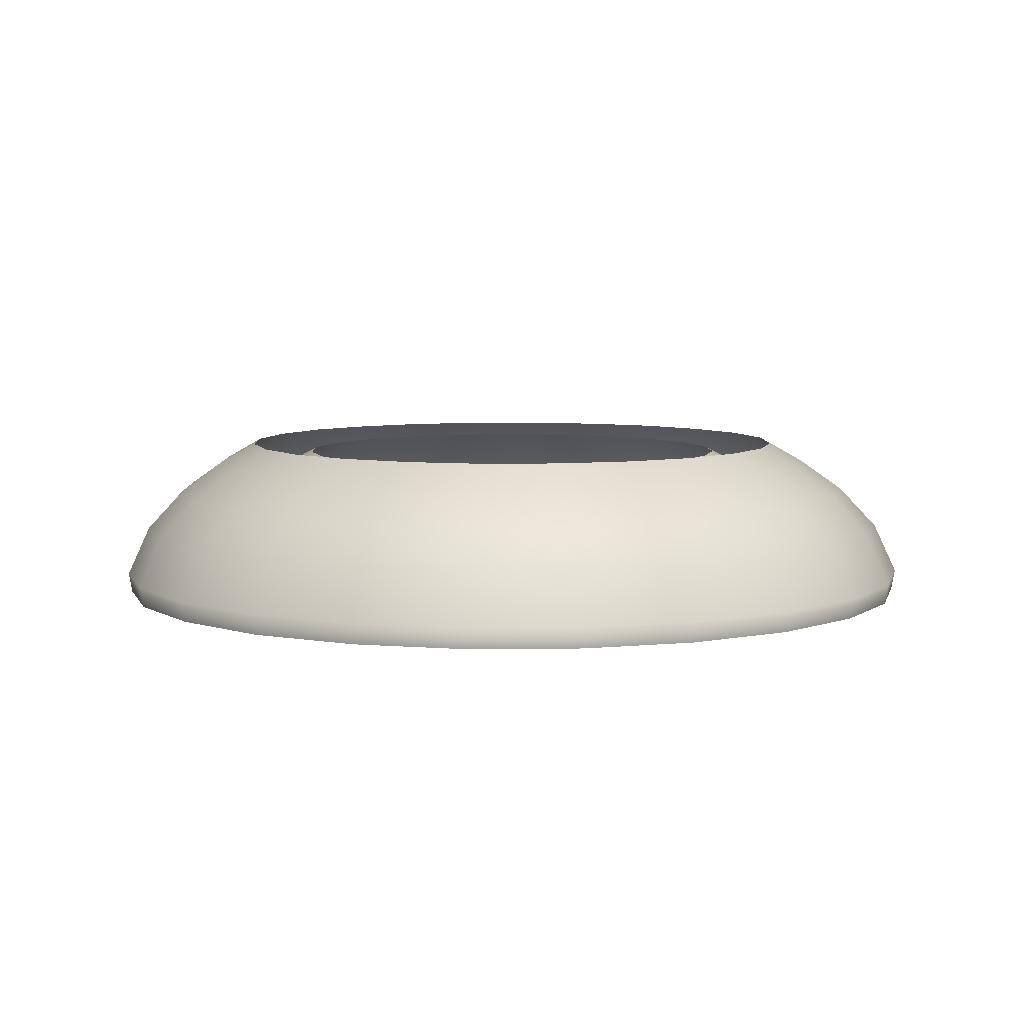
<metadata>
{"format":"obj","ext":"obj","renderer":"f3d","projection":"perspective","resolution":1024,"background":"white","views":[{"elev":6.5,"azim":-39.2,"up":"+Y"}]}
</metadata>
<code>
g pm0854_12_BodyTrueSkin_ty1
v 5.959e-19 0.005518 -0.02822
v 0.007719 0.002892 -0.0288
v 8.295e-20 0.002892 -0.02978
v 0.007322 0.005518 -0.02734
v 2.203e-19 0.008482 -0.02536
v 0.0142 0.005515 -0.02457
v 0.01489 0.002893 -0.0258
v 0.006595 0.00848 -0.02459
v 1.86e-20 0.01095 -0.02144
v 0.01271 0.008481 -0.022
v 0.005559 0.01095 -0.02074
v 1.693e-19 0.01251 -0.01847
v 0.004778 0.01251 -0.01783
v 0.01073 0.01095 -0.01858
v 0.009236 0.01252 -0.01599
v 0.01518 0.01095 -0.01514
v 0.01309 0.01252 -0.01304
v 0.02002 0.005516 -0.01998
v 0.02107 0.002892 -0.02107
v 0.02583 0.002892 -0.01491
v 0.01794 0.008482 -0.01791
v 0.01858 0.01095 -0.01073
v 0.01599 0.01252 -0.009243
v 0.02455 0.005514 -0.01418
v 0.022 0.008481 -0.01269
v 0.02072 0.01095 -0.00555
v 0.01784 0.01251 -0.004772
v 0.02741 0.005515 -0.007344
v 0.02879 0.002892 -0.007706
v 0.02454 0.00848 -0.006581
v 0.0254 0.008481 -5.334e-20
v 0.02145 0.01095 -5.576e-20
v 0.01847 0.01251 -2.067e-20
v 0.01784 0.01251 0.004772
v 0.02825 0.005517 -1.581e-19
v 0.0298 0.002892 1.643e-19
v 0.02879 0.002892 0.007706
v 0.02072 0.01095 0.00555
v 0.01599 0.01252 0.009243
v 0.02741 0.005515 0.007344
v 0.02583 0.002892 0.01491
v 0.02454 0.00848 0.006581
v 0.01858 0.01095 0.01073
v 0.01309 0.01252 0.01304
v 0.02455 0.005514 0.01418
v 0.022 0.008481 0.01269
v 0.01518 0.01095 0.01514
v 0.009236 0.01252 0.01599
v 0.02002 0.005516 0.01998
v 0.02107 0.002892 0.02107
v 0.01489 0.002893 0.0258
v 0.01794 0.008482 0.01791
v 0.0142 0.005515 0.02457
v 0.007719 0.002892 0.0288
v 0.01073 0.01095 0.01858
v 0.004778 0.01251 0.01783
v 0.01271 0.008481 0.022
v 0.005559 0.01095 0.02074
v -1.693e-19 0.01251 0.01847
v -1.86e-20 0.01095 0.02144
v 0.006595 0.00848 0.02459
v -2.203e-19 0.008482 0.02536
v 0.007322 0.005518 0.02734
v -5.959e-19 0.005518 0.02822
v -8.295e-20 0.002892 0.02978
v -3.542e-19 2.644e-05 -0.03113
v 0.009027 3.412e-05 -0.03364
v -2.957e-19 3.412e-05 -0.03486
v 0.008063 2.644e-05 -0.03008
v 0.01556 2.623e-05 -0.02698
v 0.01742 3.386e-05 -0.03019
v 0.02203 2.644e-05 -0.02202
v 0.02471 3.412e-05 -0.02467
v 0.03016 3.412e-05 -0.01745
v 0.02696 2.644e-05 -0.01557
v 0.03008 2.644e-05 -0.008054
v 0.03372 3.412e-05 -0.009038
v 0.03115 2.644e-05 1.858e-19
v 0.03489 3.412e-05 -6.766e-19
v 0.03372 3.412e-05 0.009038
v 0.03008 2.644e-05 0.008054
v 0.03016 3.412e-05 0.01745
v 0.02696 2.644e-05 0.01557
v 0.02203 2.644e-05 0.02202
v 0.02471 3.412e-05 0.02467
v 0.01742 3.386e-05 0.03019
v 0.01556 2.623e-05 0.02698
v 0.009027 3.412e-05 0.03364
v 0.008063 2.644e-05 0.03008
v 3.542e-19 2.644e-05 0.03113
v 2.957e-19 3.412e-05 0.03486
v 1.323e-26 0.001698 -0.03517
v 0.008616 0.005823 -0.03212
v -2.018e-19 0.005823 -0.03326
v 0.009106 0.001698 -0.03393
v -2.957e-19 3.412e-05 -0.03486
v 0.009027 3.412e-05 -0.03364
v 0.01663 0.005823 -0.02883
v 0.01754 0.001699 -0.03045
v 0.01742 3.386e-05 -0.03019
v 0.02471 3.412e-05 -0.02467
v 0.02493 0.001698 -0.02488
v 0.02358 0.005823 -0.02353
v 0.02881 0.005823 -0.01663
v 0.03042 0.001698 -0.0176
v 0.03016 3.412e-05 -0.01745
v 0.03372 3.412e-05 -0.009038
v 0.03401 0.001698 -0.009116
v 0.03219 0.005823 -0.008629
v 0.03328 0.005823 1.109e-19
v 0.03519 0.001698 -2.176e-19
v 0.03489 3.412e-05 -6.766e-19
v 0.03372 3.412e-05 0.009038
v 0.03401 0.001698 0.009116
v 0.03219 0.005823 0.008629
v 0.02881 0.005823 0.01663
v 0.03042 0.001698 0.0176
v 0.03016 3.412e-05 0.01745
v 0.02471 3.412e-05 0.02467
v 0.02493 0.001698 0.02488
v 0.02358 0.005823 0.02353
v 0.01663 0.005823 0.02883
v 0.01754 0.001699 0.03045
v 0.01742 3.386e-05 0.03019
v 0.009027 3.412e-05 0.03364
v 0.009106 0.001698 0.03393
v 2.957e-19 3.412e-05 0.03486
v 0.008616 0.005823 0.03212
v 1.323e-26 0.001698 0.03517
v 2.018e-19 0.005823 0.03326
v -1.588e-19 0.01163 -0.02663
v 0.006135 0.01333 -0.02291
v 7.301e-34 0.01332 -0.02369
v 0.006914 0.01163 -0.02582
v -3.632e-19 0.009152 -0.03018
v 0.01186 0.01333 -0.02053
v 0.007823 0.009151 -0.02919
v -2.018e-19 0.005823 -0.03326
v 0.008616 0.005823 -0.03212
v 0.0134 0.01163 -0.0232
v 0.01511 0.00915 -0.02619
v 0.01663 0.005823 -0.02883
v 0.02358 0.005823 -0.02353
v 0.01888 0.01163 -0.01885
v 0.01679 0.01331 -0.01676
v 0.02052 0.01332 -0.01185
v 0.02134 0.009152 -0.02134
v 0.02318 0.01163 -0.01338
v 0.02616 0.009151 -0.0151
v 0.02881 0.005823 -0.01663
v 0.03219 0.005823 -0.008629
v 0.02587 0.01163 -0.006929
v 0.0229 0.01332 -0.006133
v 0.02372 0.01331 6.215e-19
v 0.02917 0.009151 -0.00781
v 0.02665 0.01163 5.649e-19
v 0.03019 0.009152 -6.836e-20
v 0.03328 0.005823 1.109e-19
v 0.03219 0.005823 0.008629
v 0.02587 0.01163 0.006929
v 0.0229 0.01332 0.006133
v 0.02052 0.01332 0.01185
v 0.02917 0.009151 0.00781
v 0.02318 0.01163 0.01338
v 0.02616 0.009151 0.0151
v 0.02881 0.005823 0.01663
v 0.02358 0.005823 0.02353
v 0.01888 0.01163 0.01885
v 0.01679 0.01331 0.01676
v 0.01186 0.01333 0.02053
v 0.02134 0.009152 0.02134
v 0.0134 0.01163 0.0232
v 0.01511 0.00915 0.02619
v 0.01663 0.005823 0.02883
v 0.008616 0.005823 0.03212
v 0.007823 0.009151 0.02919
v 2.018e-19 0.005823 0.03326
v 3.632e-19 0.009152 0.03018
v 0.006914 0.01163 0.02582
v 0.006135 0.01333 0.02291
v 1.588e-19 0.01163 0.02663
v -7.301e-34 0.01332 0.02369
v 5.959e-19 0.005518 -0.02822
v 8.295e-20 0.002892 -0.02978
v -0.007719 0.002892 -0.0288
v -0.007322 0.005518 -0.02734
v 2.203e-19 0.008482 -0.02536
v -0.0142 0.005515 -0.02457
v -0.01489 0.002893 -0.0258
v -0.006595 0.00848 -0.02459
v 1.86e-20 0.01095 -0.02144
v -0.01271 0.008481 -0.022
v -0.005559 0.01095 -0.02074
v 1.693e-19 0.01251 -0.01847
v -0.004778 0.01251 -0.01783
v -0.01073 0.01095 -0.01858
v -0.009236 0.01252 -0.01599
v -0.01518 0.01095 -0.01514
v -0.01309 0.01252 -0.01304
v -0.02002 0.005516 -0.01998
v -0.02107 0.002892 -0.02107
v -0.02583 0.002892 -0.01491
v -0.01794 0.008482 -0.01791
v -0.01858 0.01095 -0.01073
v -0.01599 0.01252 -0.009243
v -0.02455 0.005514 -0.01418
v -0.022 0.008481 -0.01269
v -0.02072 0.01095 -0.00555
v -0.01784 0.01251 -0.004772
v -0.02741 0.005515 -0.007344
v -0.02879 0.002892 -0.007706
v -0.02454 0.00848 -0.006581
v -0.0254 0.008481 5.334e-20
v -0.02145 0.01095 5.576e-20
v -0.01847 0.01251 2.067e-20
v -0.01784 0.01251 0.004772
v -0.02825 0.005517 1.581e-19
v -0.0298 0.002892 -1.643e-19
v -0.02879 0.002892 0.007706
v -0.02072 0.01095 0.00555
v -0.01599 0.01252 0.009243
v -0.02741 0.005515 0.007344
v -0.02583 0.002892 0.01491
v -0.02454 0.00848 0.006581
v -0.01858 0.01095 0.01073
v -0.01309 0.01252 0.01304
v -0.02455 0.005514 0.01418
v -0.022 0.008481 0.01269
v -0.01518 0.01095 0.01514
v -0.009236 0.01252 0.01599
v -0.02002 0.005516 0.01998
v -0.02107 0.002892 0.02107
v -0.01489 0.002893 0.0258
v -0.01794 0.008482 0.01791
v -0.0142 0.005515 0.02457
v -0.007719 0.002892 0.0288
v -0.01073 0.01095 0.01858
v -0.004778 0.01251 0.01783
v -0.01271 0.008481 0.022
v -0.005559 0.01095 0.02074
v -1.693e-19 0.01251 0.01847
v -1.86e-20 0.01095 0.02144
v -0.006595 0.00848 0.02459
v -2.203e-19 0.008482 0.02536
v -0.007322 0.005518 0.02734
v -5.959e-19 0.005518 0.02822
v -8.295e-20 0.002892 0.02978
v -3.542e-19 2.644e-05 -0.03113
v -2.957e-19 3.412e-05 -0.03486
v -0.009027 3.412e-05 -0.03364
v -0.008063 2.644e-05 -0.03008
v -0.01556 2.623e-05 -0.02698
v -0.01742 3.386e-05 -0.03019
v -0.02203 2.644e-05 -0.02202
v -0.02471 3.412e-05 -0.02467
v -0.03016 3.412e-05 -0.01745
v -0.02696 2.644e-05 -0.01557
v -0.03008 2.644e-05 -0.008054
v -0.03372 3.412e-05 -0.009038
v -0.03115 2.644e-05 -1.858e-19
v -0.03489 3.412e-05 6.766e-19
v -0.03372 3.412e-05 0.009038
v -0.03008 2.644e-05 0.008054
v -0.03016 3.412e-05 0.01745
v -0.02696 2.644e-05 0.01557
v -0.02203 2.644e-05 0.02202
v -0.02471 3.412e-05 0.02467
v -0.01742 3.386e-05 0.03019
v -0.01556 2.623e-05 0.02698
v -0.009027 3.412e-05 0.03364
v -0.008063 2.644e-05 0.03008
v 3.542e-19 2.644e-05 0.03113
v 2.957e-19 3.412e-05 0.03486
v 1.323e-26 0.001698 -0.03517
v -2.018e-19 0.005823 -0.03326
v -0.008616 0.005823 -0.03212
v -0.009106 0.001698 -0.03393
v -2.957e-19 3.412e-05 -0.03486
v -0.009027 3.412e-05 -0.03364
v -0.01663 0.005823 -0.02883
v -0.01754 0.001699 -0.03045
v -0.01742 3.386e-05 -0.03019
v -0.02471 3.412e-05 -0.02467
v -0.02493 0.001698 -0.02488
v -0.02358 0.005823 -0.02353
v -0.02881 0.005823 -0.01663
v -0.03042 0.001698 -0.0176
v -0.03016 3.412e-05 -0.01745
v -0.03372 3.412e-05 -0.009038
v -0.03401 0.001698 -0.009116
v -0.03219 0.005823 -0.008629
v -0.03328 0.005823 -1.109e-19
v -0.03519 0.001698 2.176e-19
v -0.03489 3.412e-05 6.766e-19
v -0.03372 3.412e-05 0.009038
v -0.03401 0.001698 0.009116
v -0.03219 0.005823 0.008629
v -0.02881 0.005823 0.01663
v -0.03042 0.001698 0.0176
v -0.03016 3.412e-05 0.01745
v -0.02471 3.412e-05 0.02467
v -0.02493 0.001698 0.02488
v -0.02358 0.005823 0.02353
v -0.01663 0.005823 0.02883
v -0.01754 0.001699 0.03045
v -0.01742 3.386e-05 0.03019
v -0.009027 3.412e-05 0.03364
v -0.009106 0.001698 0.03393
v 2.957e-19 3.412e-05 0.03486
v -0.008616 0.005823 0.03212
v 1.323e-26 0.001698 0.03517
v 2.018e-19 0.005823 0.03326
v -1.588e-19 0.01163 -0.02663
v 7.301e-34 0.01332 -0.02369
v -0.006135 0.01333 -0.02291
v -0.006914 0.01163 -0.02582
v -3.632e-19 0.009152 -0.03018
v -0.01186 0.01333 -0.02053
v -0.007823 0.009151 -0.02919
v -2.018e-19 0.005823 -0.03326
v -0.008616 0.005823 -0.03212
v -0.0134 0.01163 -0.0232
v -0.01511 0.00915 -0.02619
v -0.01663 0.005823 -0.02883
v -0.02358 0.005823 -0.02353
v -0.01888 0.01163 -0.01885
v -0.01679 0.01331 -0.01676
v -0.02052 0.01332 -0.01185
v -0.02134 0.009152 -0.02134
v -0.02318 0.01163 -0.01338
v -0.02616 0.009151 -0.0151
v -0.02881 0.005823 -0.01663
v -0.03219 0.005823 -0.008629
v -0.02587 0.01163 -0.006929
v -0.0229 0.01332 -0.006133
v -0.02372 0.01331 -6.215e-19
v -0.02917 0.009151 -0.00781
v -0.02665 0.01163 -5.649e-19
v -0.03019 0.009152 6.836e-20
v -0.03328 0.005823 -1.109e-19
v -0.03219 0.005823 0.008629
v -0.02587 0.01163 0.006929
v -0.0229 0.01332 0.006133
v -0.02052 0.01332 0.01185
v -0.02917 0.009151 0.00781
v -0.02318 0.01163 0.01338
v -0.02616 0.009151 0.0151
v -0.02881 0.005823 0.01663
v -0.02358 0.005823 0.02353
v -0.01888 0.01163 0.01885
v -0.01679 0.01331 0.01676
v -0.01186 0.01333 0.02053
v -0.02134 0.009152 0.02134
v -0.0134 0.01163 0.0232
v -0.01511 0.00915 0.02619
v -0.01663 0.005823 0.02883
v -0.008616 0.005823 0.03212
v -0.007823 0.009151 0.02919
v 2.018e-19 0.005823 0.03326
v 3.632e-19 0.009152 0.03018
v -0.006914 0.01163 0.02582
v -0.006135 0.01333 0.02291
v 1.588e-19 0.01163 0.02663
v -7.301e-34 0.01332 0.02369
v -4.361e-19 0.0007632 -0.03046
v 0.008063 2.644e-05 -0.03008
v -3.542e-19 2.644e-05 -0.03113
v 0.007895 0.0007632 -0.02944
v 8.295e-20 0.002892 -0.02978
v 0.007719 0.002892 -0.0288
v 0.01489 0.002893 -0.0258
v 0.01523 0.000763 -0.02639
v 0.01556 2.623e-05 -0.02698
v 0.02107 0.002892 -0.02107
v 0.02156 0.0007632 -0.02154
v 0.02203 2.644e-05 -0.02202
v 0.02696 2.644e-05 -0.01557
v 0.02641 0.0007632 -0.01522
v 0.02583 0.002892 -0.01491
v 0.02879 0.002892 -0.007706
v 0.02945 0.0007632 -0.00786
v 0.03008 2.644e-05 -0.008054
v 0.0298 0.002892 1.643e-19
v 0.03049 0.0007632 5.551e-19
v 0.03115 2.644e-05 1.858e-19
v 0.02945 0.0007632 0.00786
v 0.03008 2.644e-05 0.008054
v 0.02879 0.002892 0.007706
v 0.02696 2.644e-05 0.01557
v 0.02641 0.0007632 0.01522
v 0.02583 0.002892 0.01491
v 0.02107 0.002892 0.02107
v 0.02156 0.0007632 0.02154
v 0.02203 2.644e-05 0.02202
v 0.01556 2.623e-05 0.02698
v 0.01523 0.000763 0.02639
v 0.01489 0.002893 0.0258
v 0.008063 2.644e-05 0.03008
v 0.007895 0.0007632 0.02944
v 0.007719 0.002892 0.0288
v -8.295e-20 0.002892 0.02978
v 4.361e-19 0.0007632 0.03046
v 3.542e-19 2.644e-05 0.03113
v -4.361e-19 0.0007632 -0.03046
v -3.542e-19 2.644e-05 -0.03113
v -0.008063 2.644e-05 -0.03008
v -0.007895 0.0007632 -0.02944
v 8.295e-20 0.002892 -0.02978
v -0.007719 0.002892 -0.0288
v -0.01489 0.002893 -0.0258
v -0.01523 0.000763 -0.02639
v -0.01556 2.623e-05 -0.02698
v -0.02107 0.002892 -0.02107
v -0.02156 0.0007632 -0.02154
v -0.02203 2.644e-05 -0.02202
v -0.02696 2.644e-05 -0.01557
v -0.02641 0.0007632 -0.01522
v -0.02583 0.002892 -0.01491
v -0.03008 2.644e-05 -0.008054
v -0.02879 0.002892 -0.007706
v -0.02945 0.0007632 -0.00786
v -0.03115 2.644e-05 -1.858e-19
v -0.0298 0.002892 -1.643e-19
v -0.03049 0.0007632 -5.551e-19
v -0.03008 2.644e-05 0.008054
v -0.02945 0.0007632 0.00786
v -0.02879 0.002892 0.007706
v -0.02696 2.644e-05 0.01557
v -0.02641 0.0007632 0.01522
v -0.02583 0.002892 0.01491
v -0.02107 0.002892 0.02107
v -0.02156 0.0007632 0.02154
v -0.02203 2.644e-05 0.02202
v -0.01556 2.623e-05 0.02698
v -0.01523 0.000763 0.02639
v -0.01489 0.002893 0.0258
v -0.008063 2.644e-05 0.03008
v -0.007895 0.0007632 0.02944
v -0.007719 0.002892 0.0288
v -8.295e-20 0.002892 0.02978
v 4.361e-19 0.0007632 0.03046
v 3.542e-19 2.644e-05 0.03113
g pm0854_12_BodyTrueSkin_ty1_0
f 3 2 1
f 2 4 1
f 1 4 5
f 4 2 6
f 2 7 6
f 4 8 5
f 5 8 9
f 8 4 10
f 4 6 10
f 8 11 9
f 8 10 11
f 9 11 12
f 11 13 12
f 11 14 13
f 10 14 11
f 14 15 13
f 15 14 16
f 16 14 10
f 17 15 16
f 6 7 18
f 7 19 18
f 19 20 18
f 10 6 21
f 6 18 21
f 21 16 10
f 16 22 17
f 22 23 17
f 20 24 18
f 18 24 21
f 21 25 16
f 25 22 16
f 24 25 21
f 23 22 26
f 26 22 25
f 27 23 26
f 28 24 20
f 29 28 20
f 30 25 24
f 30 26 25
f 28 30 24
f 30 31 26
f 30 28 31
f 26 32 27
f 31 32 26
f 32 33 27
f 33 32 34
f 28 29 35
f 28 35 31
f 29 36 35
f 36 37 35
f 32 38 34
f 32 31 38
f 39 34 38
f 37 40 35
f 35 40 31
f 40 37 41
f 40 42 31
f 31 42 38
f 43 39 38
f 39 43 44
f 45 40 41
f 42 40 45
f 38 42 46
f 43 38 46
f 46 42 45
f 43 47 44
f 43 46 47
f 48 44 47
f 45 41 49
f 41 50 49
f 50 51 49
f 46 45 52
f 45 49 52
f 46 52 47
f 51 53 49
f 49 53 52
f 51 54 53
f 55 48 47
f 48 55 56
f 47 52 57
f 53 57 52
f 55 47 57
f 55 58 56
f 55 57 58
f 56 58 59
f 58 60 59
f 58 61 60
f 57 61 58
f 61 62 60
f 53 63 57
f 63 61 57
f 61 63 62
f 54 63 53
f 63 64 62
f 63 54 64
f 54 65 64
f 68 67 66
f 67 69 66
f 69 67 70
f 67 71 70
f 70 71 72
f 71 73 72
f 73 74 72
f 74 75 72
f 76 75 74
f 77 76 74
f 78 76 77
f 79 78 77
f 78 79 80
f 81 78 80
f 81 80 82
f 83 81 82
f 83 82 84
f 82 85 84
f 85 86 84
f 86 87 84
f 86 88 87
f 88 89 87
f 89 88 90
f 88 91 90
f 94 93 92
f 93 95 92
f 92 95 96
f 95 97 96
f 93 98 95
f 95 99 97
f 98 99 95
f 99 100 97
f 101 100 99
f 102 99 98
f 102 101 99
f 103 102 98
f 103 104 102
f 102 105 101
f 104 105 102
f 105 106 101
f 107 106 105
f 108 105 104
f 108 107 105
f 109 108 104
f 109 110 108
f 108 111 107
f 110 111 108
f 111 112 107
f 112 111 113
f 111 110 114
f 111 114 113
f 110 115 114
f 114 115 116
f 113 114 117
f 117 114 116
f 118 113 117
f 118 117 119
f 117 116 120
f 117 120 119
f 116 121 120
f 120 121 122
f 119 120 123
f 123 120 122
f 124 119 123
f 124 123 125
f 123 122 126
f 123 126 125
f 125 126 127
f 122 128 126
f 126 129 127
f 126 128 129
f 128 130 129
f 133 132 131
f 132 134 131
f 131 134 135
f 132 136 134
f 134 137 135
f 135 137 138
f 137 139 138
f 136 140 134
f 134 140 137
f 137 141 139
f 140 141 137
f 141 142 139
f 143 142 141
f 144 140 136
f 145 144 136
f 145 146 144
f 147 141 140
f 147 143 141
f 144 147 140
f 146 148 144
f 144 148 147
f 147 149 143
f 148 149 147
f 149 150 143
f 151 150 149
f 152 148 146
f 153 152 146
f 153 154 152
f 155 149 148
f 155 151 149
f 152 155 148
f 154 156 152
f 152 156 155
f 155 157 151
f 156 157 155
f 157 158 151
f 158 157 159
f 156 154 160
f 154 161 160
f 160 161 162
f 157 156 163
f 157 163 159
f 156 160 163
f 164 160 162
f 163 160 164
f 159 163 165
f 165 163 164
f 166 159 165
f 166 165 167
f 164 162 168
f 162 169 168
f 168 169 170
f 165 164 171
f 165 171 167
f 164 168 171
f 172 168 170
f 171 168 172
f 167 171 173
f 173 171 172
f 174 167 173
f 174 173 175
f 173 176 175
f 173 172 176
f 175 176 177
f 176 178 177
f 172 170 179
f 172 179 176
f 176 179 178
f 170 180 179
f 179 181 178
f 179 180 181
f 180 182 181
f 185 184 183
f 186 185 183
f 186 183 187
f 185 186 188
f 189 185 188
f 190 186 187
f 190 187 191
f 186 190 192
f 188 186 192
f 193 190 191
f 192 190 193
f 193 191 194
f 195 193 194
f 196 193 195
f 196 192 193
f 197 196 195
f 196 197 198
f 196 198 192
f 197 199 198
f 189 188 200
f 201 189 200
f 202 201 200
f 188 192 203
f 200 188 203
f 198 203 192
f 204 198 199
f 205 204 199
f 206 202 200
f 206 200 203
f 207 203 198
f 204 207 198
f 207 206 203
f 204 205 208
f 204 208 207
f 205 209 208
f 206 210 202
f 210 211 202
f 207 212 206
f 208 212 207
f 212 210 206
f 213 212 208
f 210 212 213
f 214 208 209
f 214 213 208
f 215 214 209
f 214 215 216
f 211 210 217
f 217 210 213
f 218 211 217
f 219 218 217
f 220 214 216
f 213 214 220
f 216 221 220
f 222 219 217
f 222 217 213
f 219 222 223
f 224 222 213
f 224 213 220
f 221 225 220
f 225 221 226
f 222 227 223
f 222 224 227
f 224 220 228
f 220 225 228
f 224 228 227
f 229 225 226
f 228 225 229
f 226 230 229
f 223 227 231
f 232 223 231
f 233 232 231
f 227 228 234
f 231 227 234
f 234 228 229
f 235 233 231
f 235 231 234
f 236 233 235
f 230 237 229
f 237 230 238
f 234 229 239
f 239 235 234
f 229 237 239
f 240 237 238
f 239 237 240
f 240 238 241
f 242 240 241
f 243 240 242
f 243 239 240
f 244 243 242
f 245 235 239
f 243 245 239
f 245 243 244
f 245 236 235
f 246 245 244
f 236 245 246
f 247 236 246
f 250 249 248
f 251 250 248
f 250 251 252
f 253 250 252
f 253 252 254
f 255 253 254
f 256 255 254
f 257 256 254
f 257 258 256
f 258 259 256
f 258 260 259
f 260 261 259
f 261 260 262
f 260 263 262
f 262 263 264
f 263 265 264
f 264 265 266
f 267 264 266
f 268 267 266
f 269 268 266
f 270 268 269
f 271 270 269
f 270 271 272
f 273 270 272
f 276 275 274
f 277 276 274
f 277 274 278
f 279 277 278
f 280 276 277
f 281 277 279
f 281 280 277
f 282 281 279
f 282 283 281
f 281 284 280
f 283 284 281
f 284 285 280
f 286 285 284
f 287 284 283
f 287 286 284
f 288 287 283
f 288 289 287
f 287 290 286
f 289 290 287
f 290 291 286
f 292 291 290
f 293 290 289
f 293 292 290
f 294 293 289
f 293 294 295
f 292 293 296
f 296 293 295
f 297 292 296
f 297 296 298
f 296 295 299
f 296 299 298
f 295 300 299
f 299 300 301
f 298 299 302
f 302 299 301
f 303 298 302
f 303 302 304
f 302 301 305
f 302 305 304
f 301 306 305
f 305 306 307
f 304 305 308
f 308 305 307
f 308 307 309
f 310 304 308
f 311 308 309
f 310 308 311
f 312 310 311
f 315 314 313
f 316 315 313
f 316 313 317
f 318 315 316
f 319 316 317
f 319 317 320
f 321 319 320
f 322 318 316
f 322 316 319
f 323 319 321
f 323 322 319
f 324 323 321
f 324 325 323
f 322 326 318
f 326 327 318
f 328 327 326
f 323 329 322
f 325 329 323
f 329 326 322
f 330 328 326
f 330 326 329
f 331 329 325
f 331 330 329
f 332 331 325
f 332 333 331
f 330 334 328
f 334 335 328
f 336 335 334
f 331 337 330
f 333 337 331
f 337 334 330
f 338 336 334
f 338 334 337
f 339 337 333
f 339 338 337
f 340 339 333
f 339 340 341
f 336 338 342
f 343 336 342
f 343 342 344
f 338 339 345
f 345 339 341
f 342 338 345
f 342 346 344
f 342 345 346
f 345 341 347
f 345 347 346
f 341 348 347
f 347 348 349
f 344 346 350
f 351 344 350
f 351 350 352
f 346 347 353
f 353 347 349
f 350 346 353
f 350 354 352
f 350 353 354
f 353 349 355
f 353 355 354
f 349 356 355
f 355 356 357
f 358 355 357
f 354 355 358
f 358 357 359
f 360 358 359
f 352 354 361
f 361 354 358
f 361 358 360
f 362 352 361
f 363 361 360
f 362 361 363
f 364 362 363
f 367 366 365
f 366 368 365
f 365 368 369
f 368 370 369
f 370 368 371
f 368 366 372
f 368 372 371
f 366 373 372
f 371 372 374
f 372 373 375
f 372 375 374
f 373 376 375
f 376 377 375
f 375 378 374
f 377 378 375
f 378 379 374
f 380 379 378
f 381 378 377
f 381 380 378
f 382 381 377
f 380 381 383
f 384 381 382
f 381 384 383
f 385 384 382
f 384 386 383
f 386 384 385
f 387 386 385
f 386 388 383
f 386 387 389
f 388 386 390
f 390 386 389
f 391 388 390
f 391 390 392
f 390 389 393
f 390 393 392
f 389 394 393
f 394 395 393
f 393 396 392
f 395 396 393
f 396 397 392
f 395 398 396
f 396 399 397
f 398 399 396
f 399 400 397
f 400 399 401
f 399 402 401
f 399 398 402
f 398 403 402
f 406 405 404
f 407 406 404
f 407 404 408
f 409 407 408
f 407 409 410
f 406 407 411
f 411 407 410
f 412 406 411
f 411 410 413
f 412 411 414
f 414 411 413
f 415 412 414
f 416 415 414
f 417 414 413
f 417 416 414
f 418 417 413
f 416 417 419
f 418 420 417
f 417 421 419
f 420 421 417
f 419 421 422
f 421 420 423
f 421 424 422
f 424 421 423
f 422 424 425
f 426 424 423
f 424 426 425
f 427 426 423
f 425 426 428
f 426 427 429
f 426 429 428
f 427 430 429
f 429 430 431
f 428 429 432
f 432 429 431
f 433 428 432
f 434 433 432
f 435 432 431
f 435 434 432
f 436 435 431
f 437 434 435
f 438 435 436
f 438 437 435
f 439 438 436
f 438 439 440
f 441 438 440
f 437 438 441
f 442 437 441

</code>
